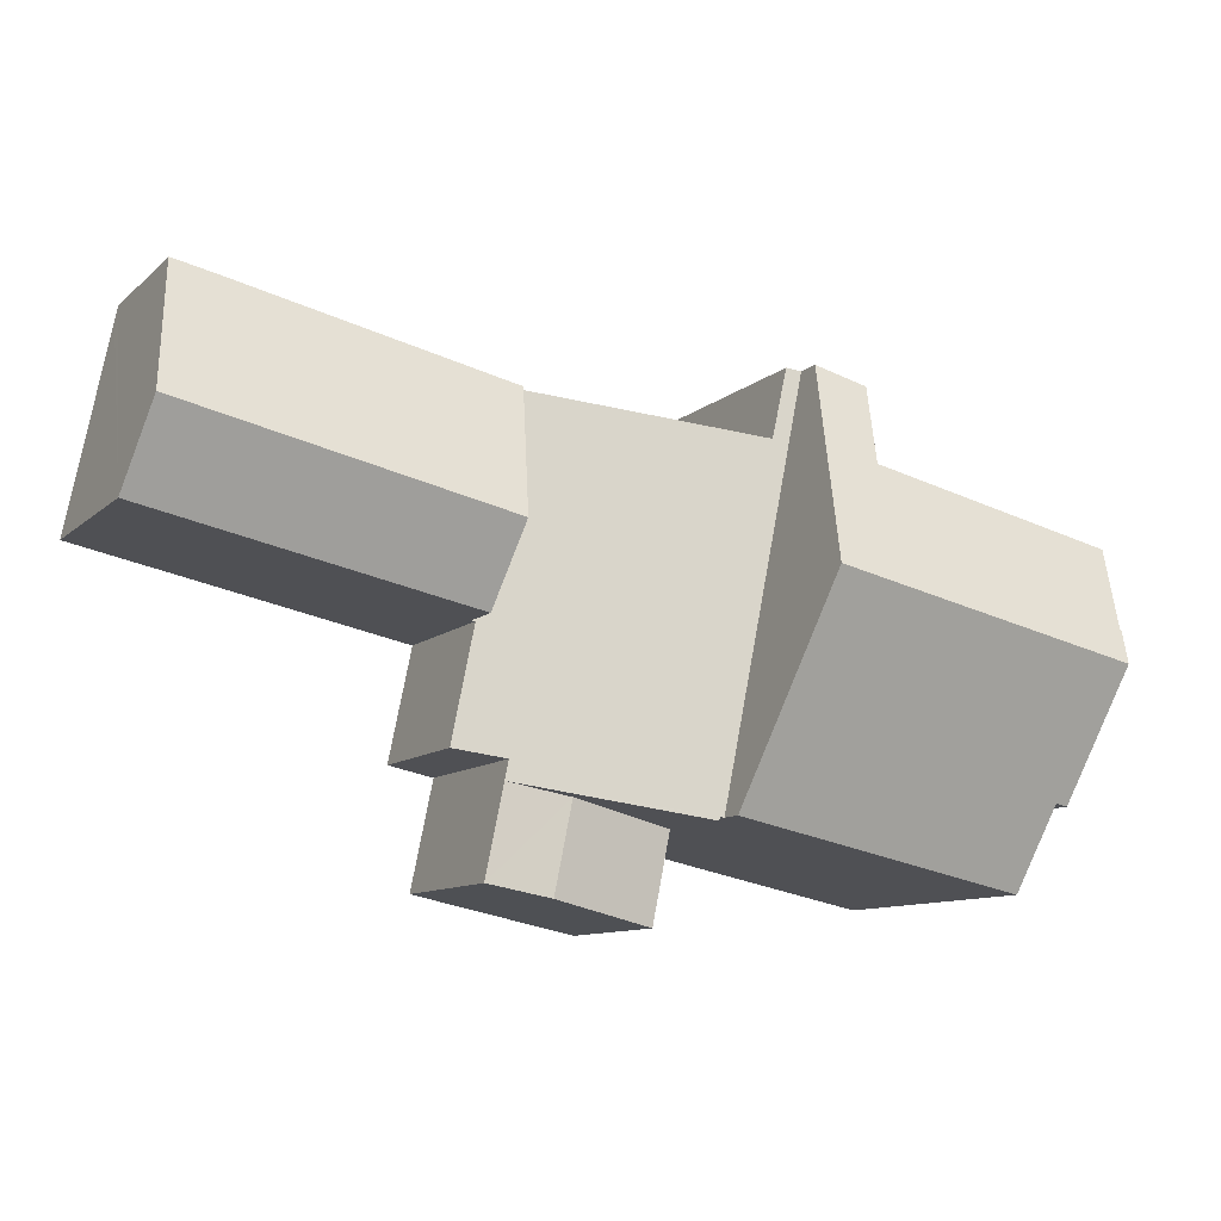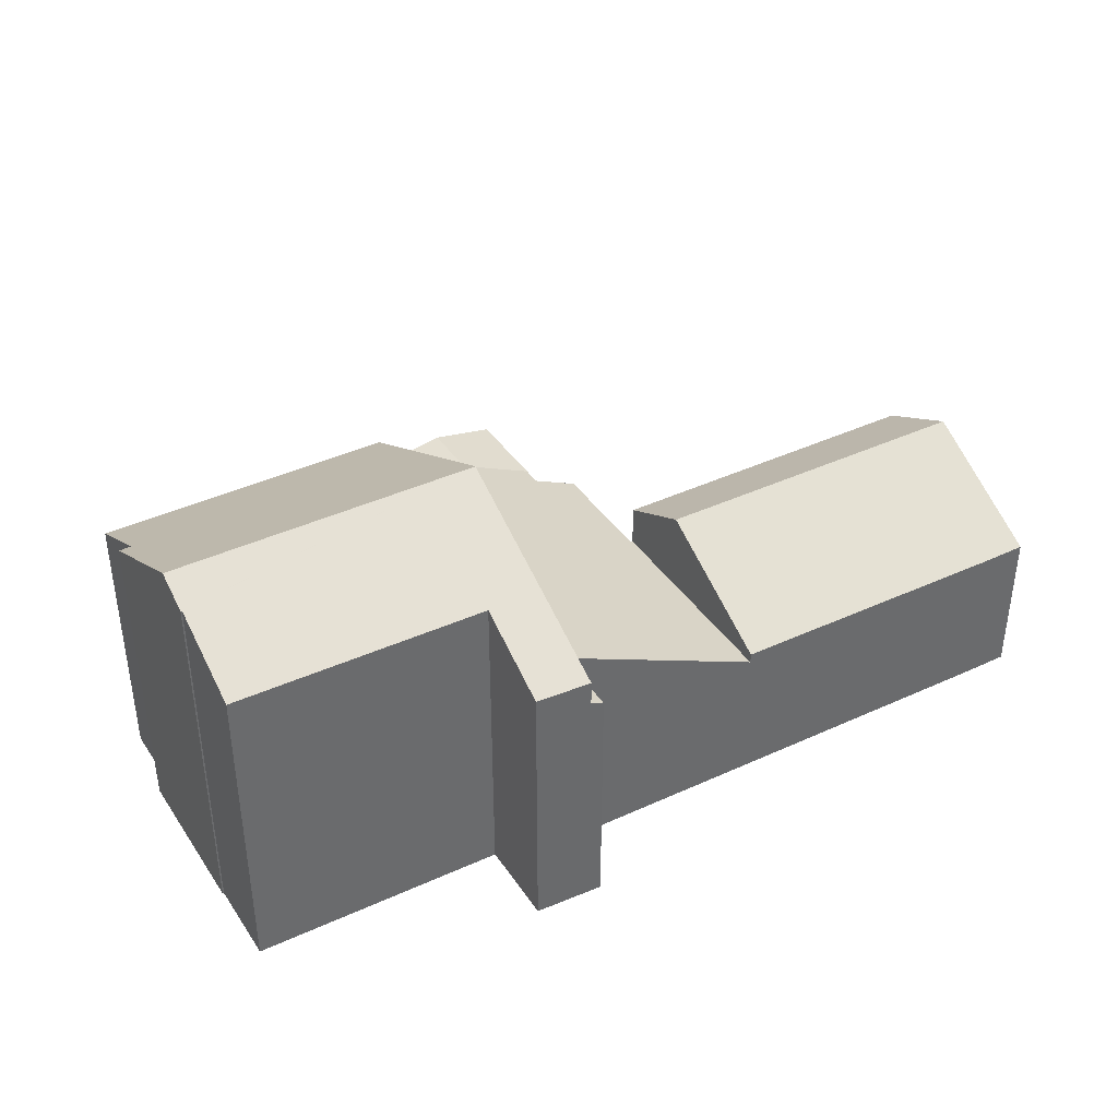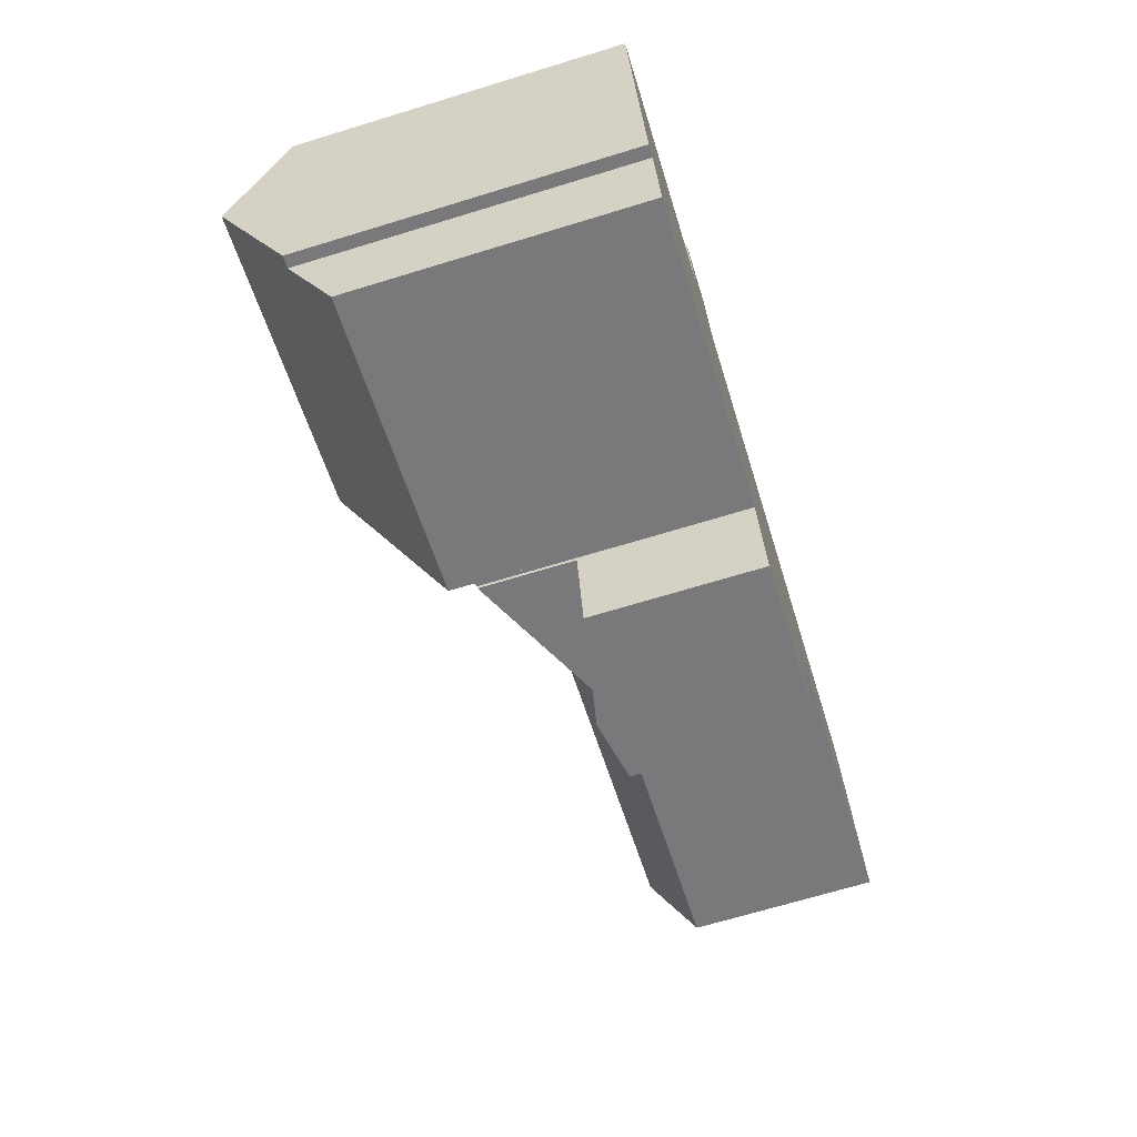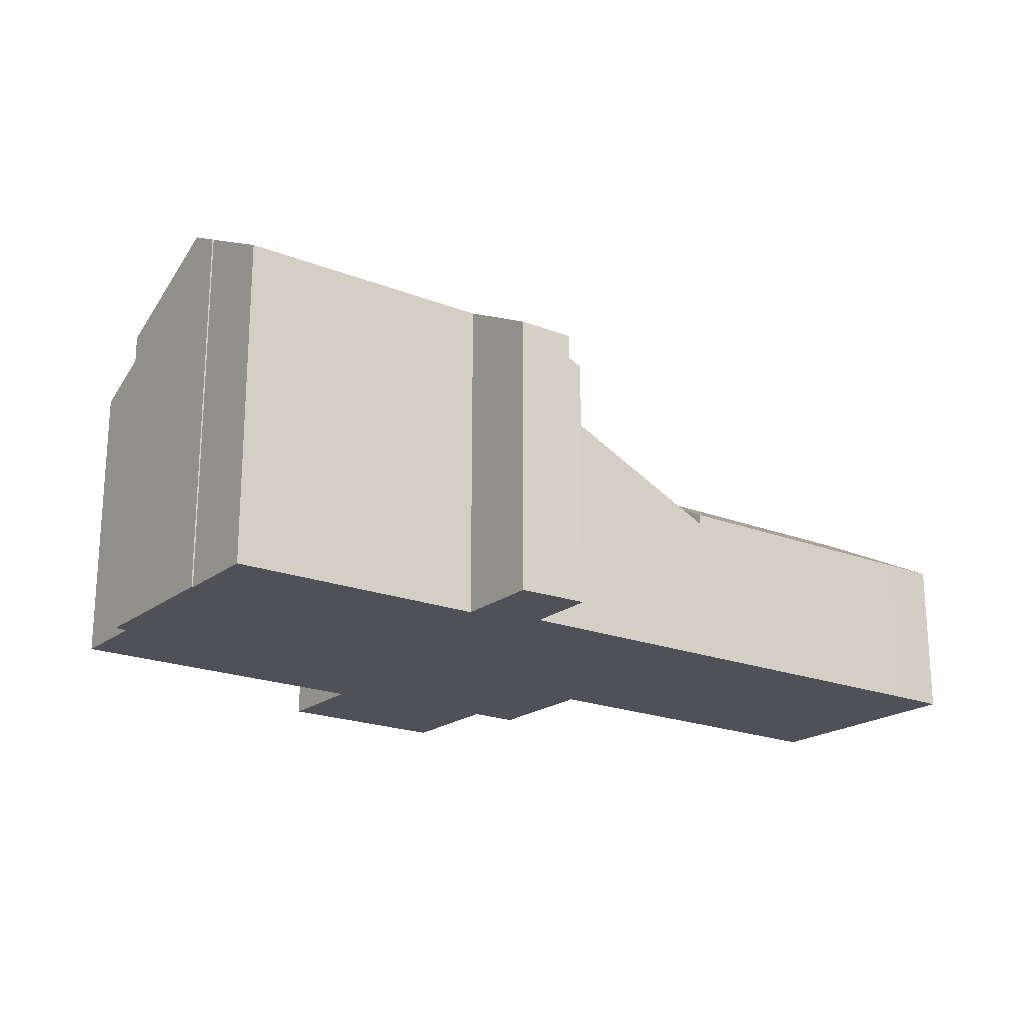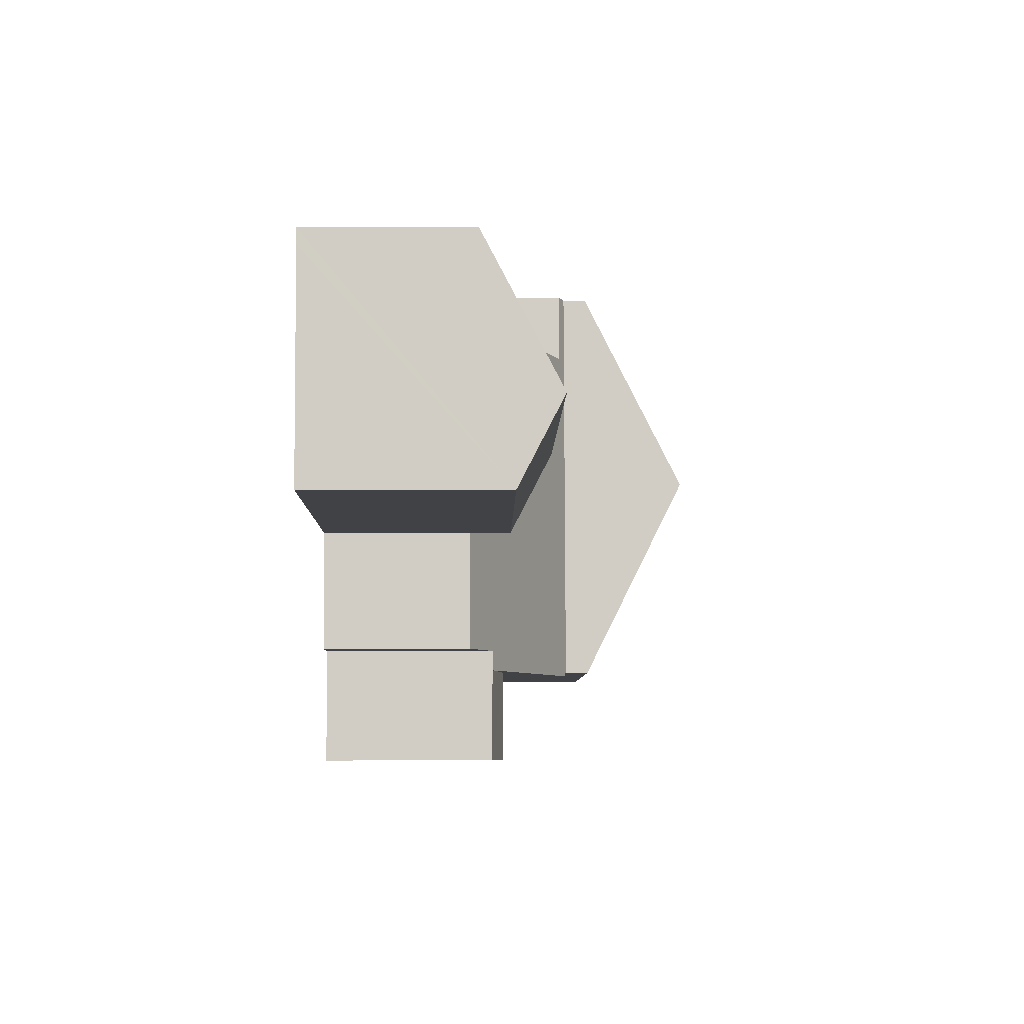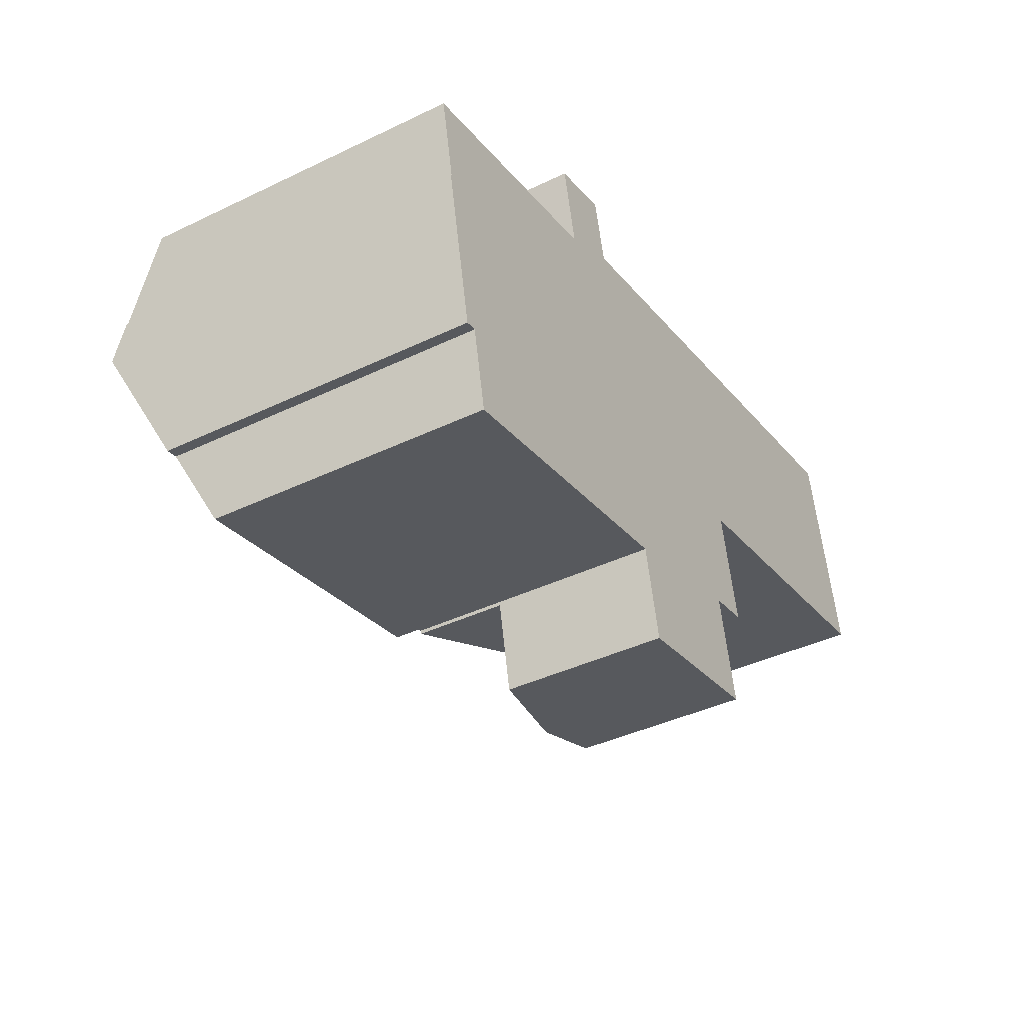
<metadata>
{"format":"obj","ext":"obj","renderer":"f3d","projection":"perspective","resolution":1024,"background":"white","views":[{"elev":-10.3,"azim":153.1,"up":"+Z"},{"elev":39.4,"azim":-42.0,"up":"+Y"},{"elev":-68.7,"azim":-73.0,"up":"+Z"},{"elev":-20.4,"azim":-47.8,"up":"+Y"},{"elev":4.9,"azim":89.0,"up":"+Z"},{"elev":-40.7,"azim":-59.6,"up":"+Z"}]}
</metadata>
<code>
v  2.16 7.8 -9.025
v  9.178 10.77 -1.505
v  10.38 7.783 -7.337
v  1.695 8.959 -6.758
v  0.644 10.75 -3.33
v  1.362 8.96 -6.826
v  0.444 10.25 -2.357
v  0.482 10.25 -2.349
v  0 9.049 5.541e-16
v  6.961 9.033 1.551
v  6.468 7.821 3.918
v  7.984 7.789 4.314
v  0 0 0
v  6.961 -9.497e-17 1.551
v  6.468 -2.399e-16 3.918
v  7.984 -2.642e-16 4.314
v  0.444 1.443e-16 -2.357
v  0.482 1.438e-16 -2.349
v  1.695 4.138e-16 -6.758
v  2.16 5.526e-16 -9.025
v  1.362 4.18e-16 -6.826
v  0.644 2.039e-16 -3.33
v  9.178 9.215e-17 -1.505
v  10.38 4.493e-16 -7.337
v  24.11 4.607 5.377
v  22.6 4.381 5.495
v  24.02 4.39 5.786
v  24.81 6.486 1.839
v  14.62 4.382 3.751
v  15.43 6.466 -0.168
v  25.27 5.268 -0.456
v  15.88 5.288 -2.384
v  14.62 -2.297e-16 3.751
v  22.6 -3.365e-16 5.495
v  24.02 -3.543e-16 5.786
v  24.11 -3.292e-16 5.377
v  24.81 -1.126e-16 1.839
v  25.27 2.792e-17 -0.456
v  15.88 1.46e-16 -2.384
v  15.43 1.029e-17 -0.168
v  10.47 7.065 -7.317
v  13.53 5.604 -6.792
v  10.49 7.065 -7.415
v  15.24 4.775 -6.439
v  9.178 7.112 -1.505
v  10.38 7.112 -7.337
v  15.13 4.776 -5.892
v  16.45 4.143 -5.622
v  15.79 4.142 -2.404
v  15.88 4.095 -2.384
v  15.43 4.095 -0.168
v  8.758 6.929 2.469
v  7.984 7.112 4.314
v  8.335 6.941 4.406
v  14.62 4.095 3.751
v  8.758 -1.512e-16 2.469
v  8.335 -2.698e-16 4.406
v  16.45 3.442e-16 -5.622
v  15.79 1.472e-16 -2.404
v  15.13 3.608e-16 -5.892
v  15.24 3.943e-16 -6.439
v  10.49 4.54e-16 -7.415
v  13.53 4.159e-16 -6.792
v  10.47 4.48e-16 -7.317
v  13.53 5.095 -6.792
v  15.76 4.766 -8.957
v  14.04 5.095 -9.31
v  11.01 4.515 -9.932
v  10.49 4.515 -7.415
v  15.76 5.485e-16 -8.957
v  11.01 6.082e-16 -9.932
v  14.04 5.701e-16 -9.31
g defaultobject
f 1 2 3
f 2 1 4
f 2 4 5
f 5 4 6
f 7 2 5
f 2 7 8
f 2 8 9
f 2 9 10
f 2 10 11
f 2 11 12
f 13 10 9
f 10 13 14
f 15 12 11
f 12 15 16
f 17 8 7
f 8 17 18
f 14 11 10
f 11 14 15
f 1 19 4
f 19 1 20
f 6 7 5
f 7 6 21
f 7 21 17
f 17 21 22
f 18 9 8
f 9 18 13
f 16 2 12
f 2 16 3
f 3 16 23
f 3 23 24
f 3 20 1
f 20 3 24
f 4 21 6
f 21 4 19
f 24 19 20
f 19 24 22
f 22 24 17
f 17 24 18
f 18 24 13
f 13 24 23
f 13 23 14
f 14 23 16
f 14 16 15
f 22 21 19
f 25 26 27
f 26 25 28
f 26 28 29
f 29 28 30
f 31 30 28
f 30 31 32
f 33 26 29
f 26 33 34
f 26 34 27
f 27 34 35
f 35 25 27
f 25 35 28
f 28 35 31
f 31 35 36
f 31 36 37
f 31 37 38
f 31 39 32
f 39 31 38
f 32 29 30
f 29 32 33
f 33 32 40
f 40 32 39
f 34 36 35
f 36 34 37
f 37 34 33
f 37 33 38
f 38 33 40
f 38 40 39
f 41 42 43
f 42 41 44
f 45 41 46
f 41 45 44
f 44 45 47
f 47 45 48
f 48 45 49
f 49 45 50
f 50 45 51
f 51 45 52
f 52 45 53
f 52 53 54
f 55 51 52
f 56 55 52
f 55 56 33
f 16 54 53
f 54 16 57
f 33 51 55
f 51 33 50
f 50 33 40
f 50 40 39
f 49 58 48
f 58 49 59
f 60 44 47
f 44 60 61
f 57 52 54
f 52 57 56
f 50 59 49
f 59 50 39
f 48 60 47
f 60 48 58
f 42 62 43
f 62 42 44
f 62 44 61
f 62 61 63
f 41 24 46
f 24 41 64
f 62 41 43
f 41 62 64
f 24 45 46
f 45 24 53
f 53 24 23
f 53 23 16
f 63 64 62
f 33 56 40
f 64 23 24
f 23 64 63
f 23 63 61
f 23 61 60
f 23 60 58
f 23 58 59
f 23 59 39
f 23 39 40
f 23 40 56
f 23 56 16
f 16 56 57
f 65 66 67
f 66 65 44
f 68 65 67
f 65 68 69
f 65 61 44
f 61 65 69
f 61 69 63
f 63 69 62
f 61 66 44
f 66 61 70
f 70 67 66
f 67 70 68
f 68 70 71
f 71 70 72
f 71 69 68
f 69 71 62
f 63 70 61
f 70 63 62
f 70 62 72
f 72 62 71

</code>
